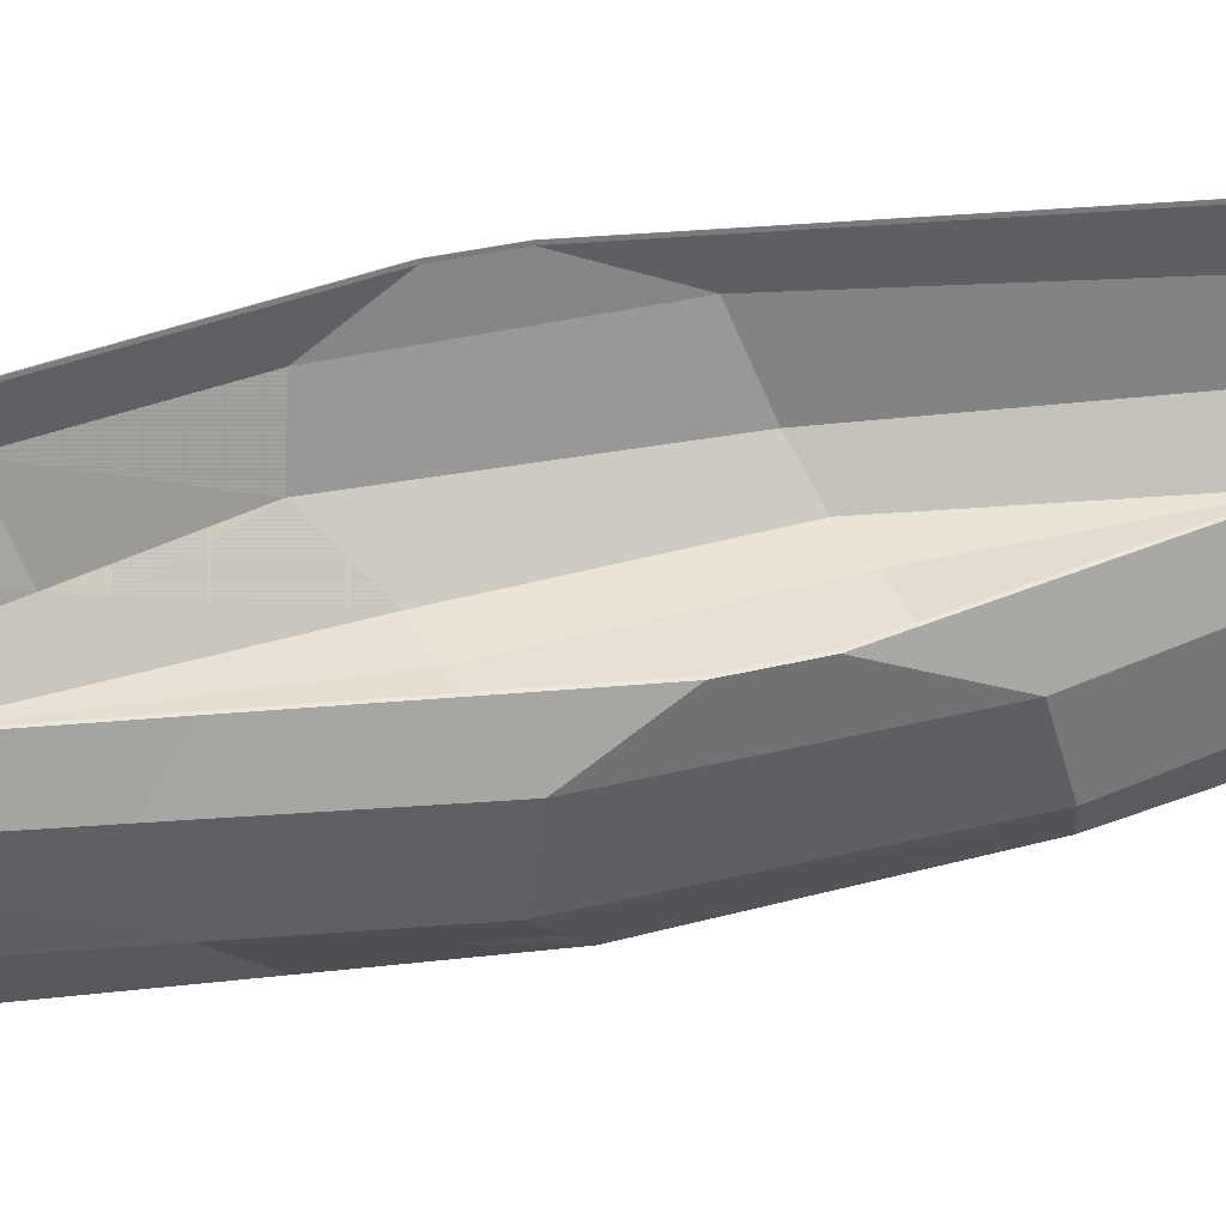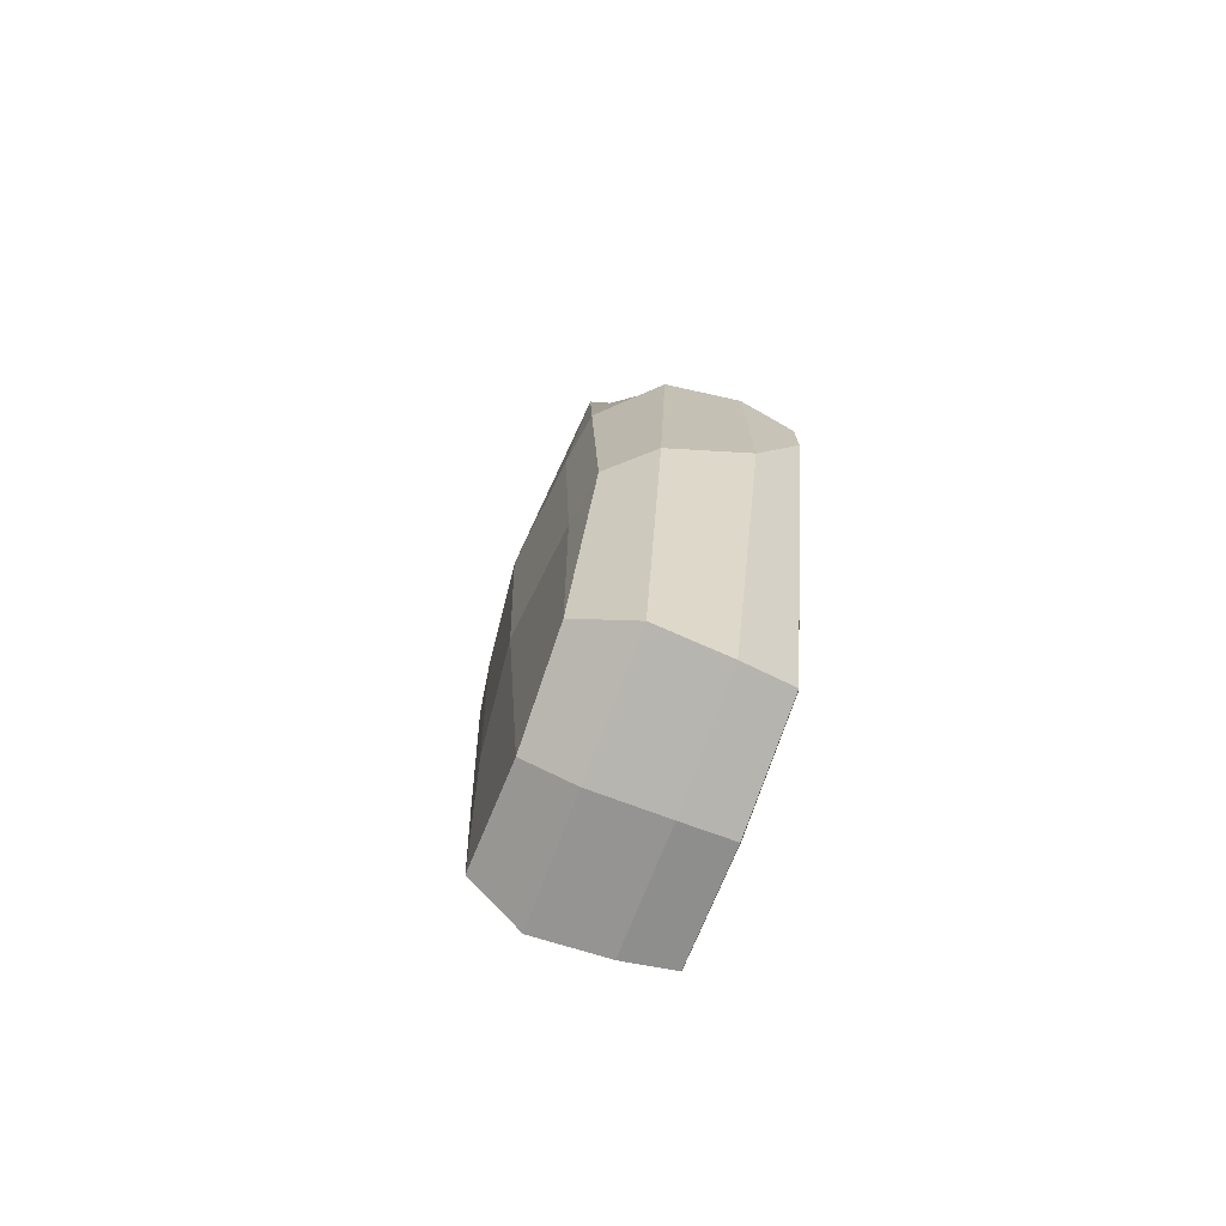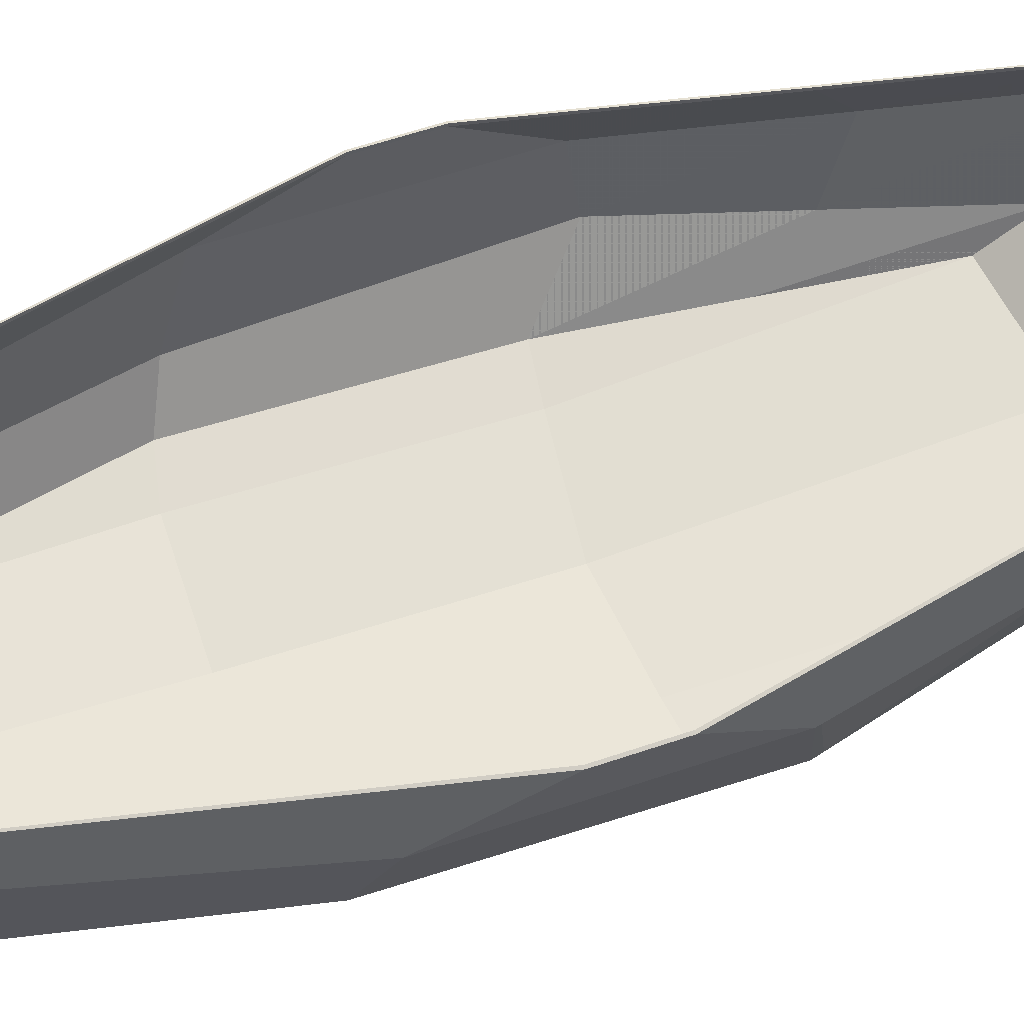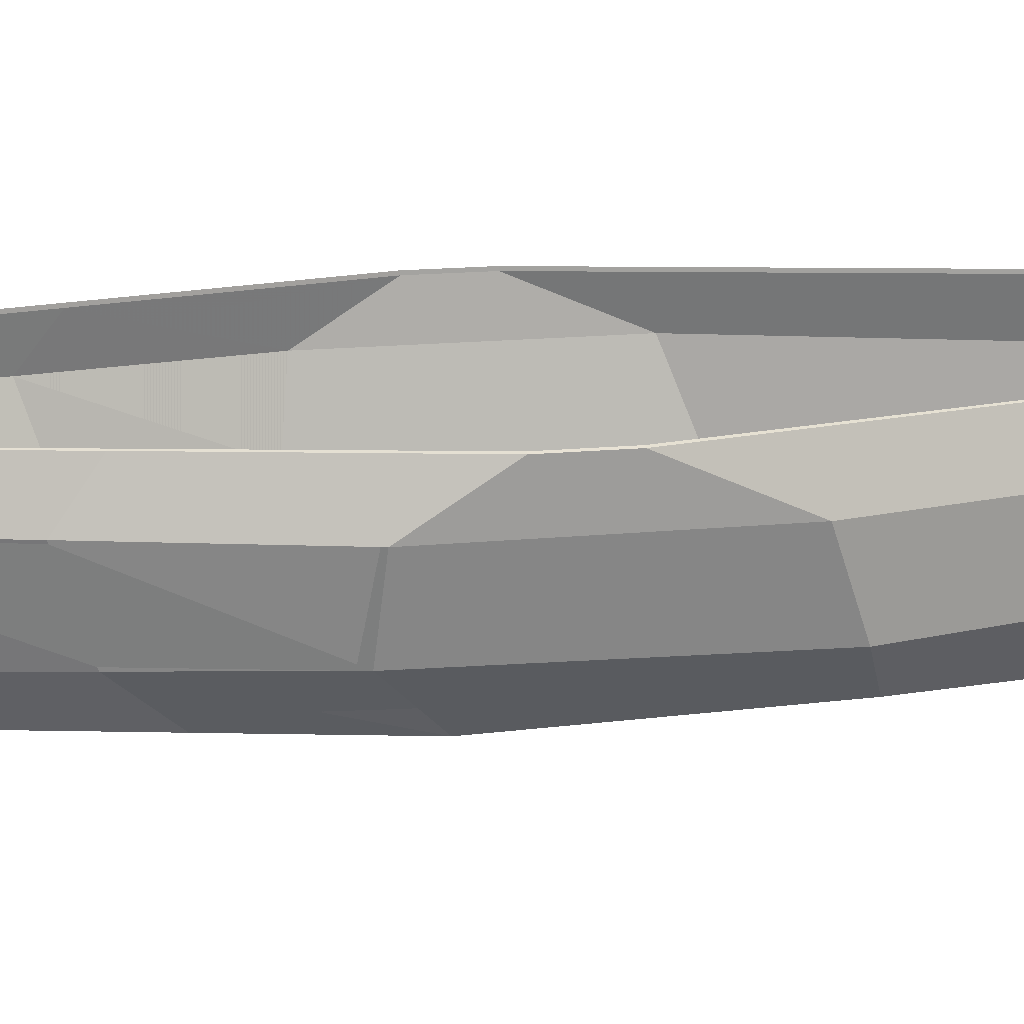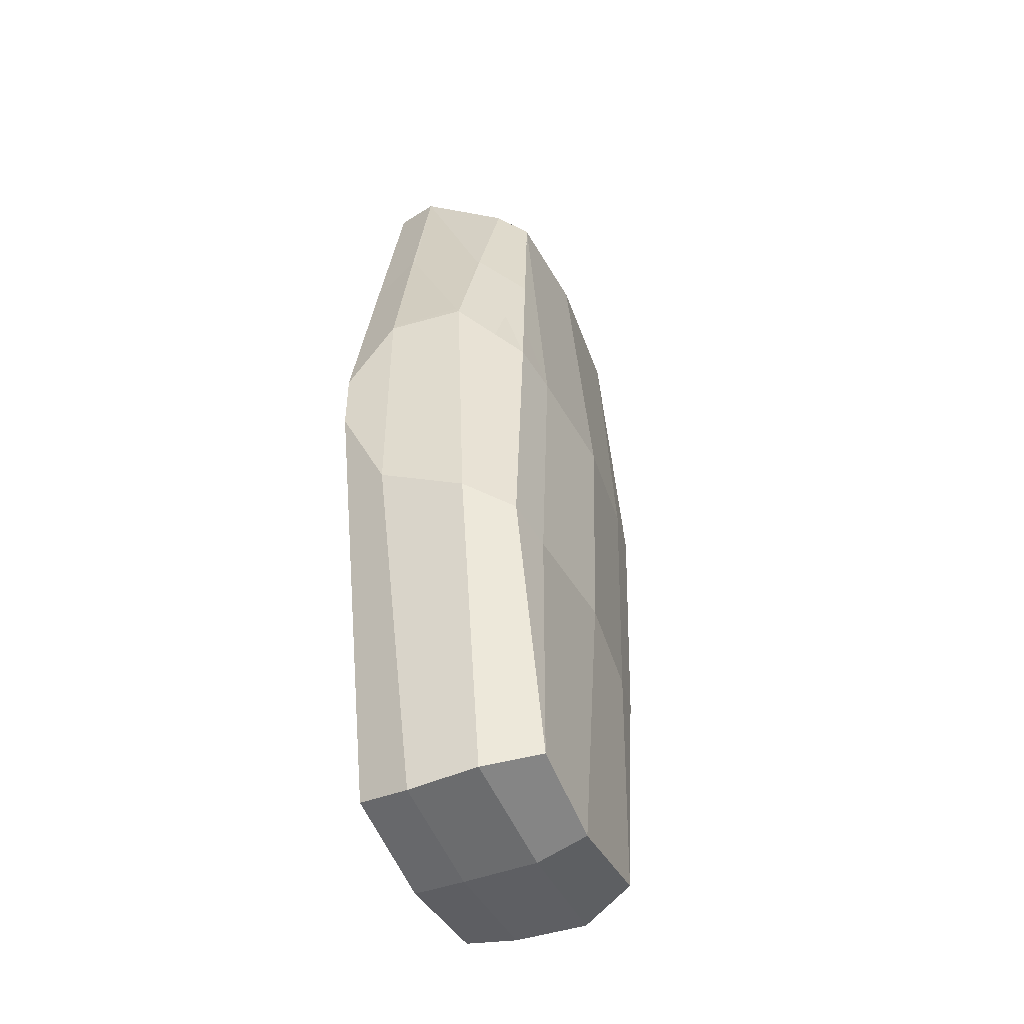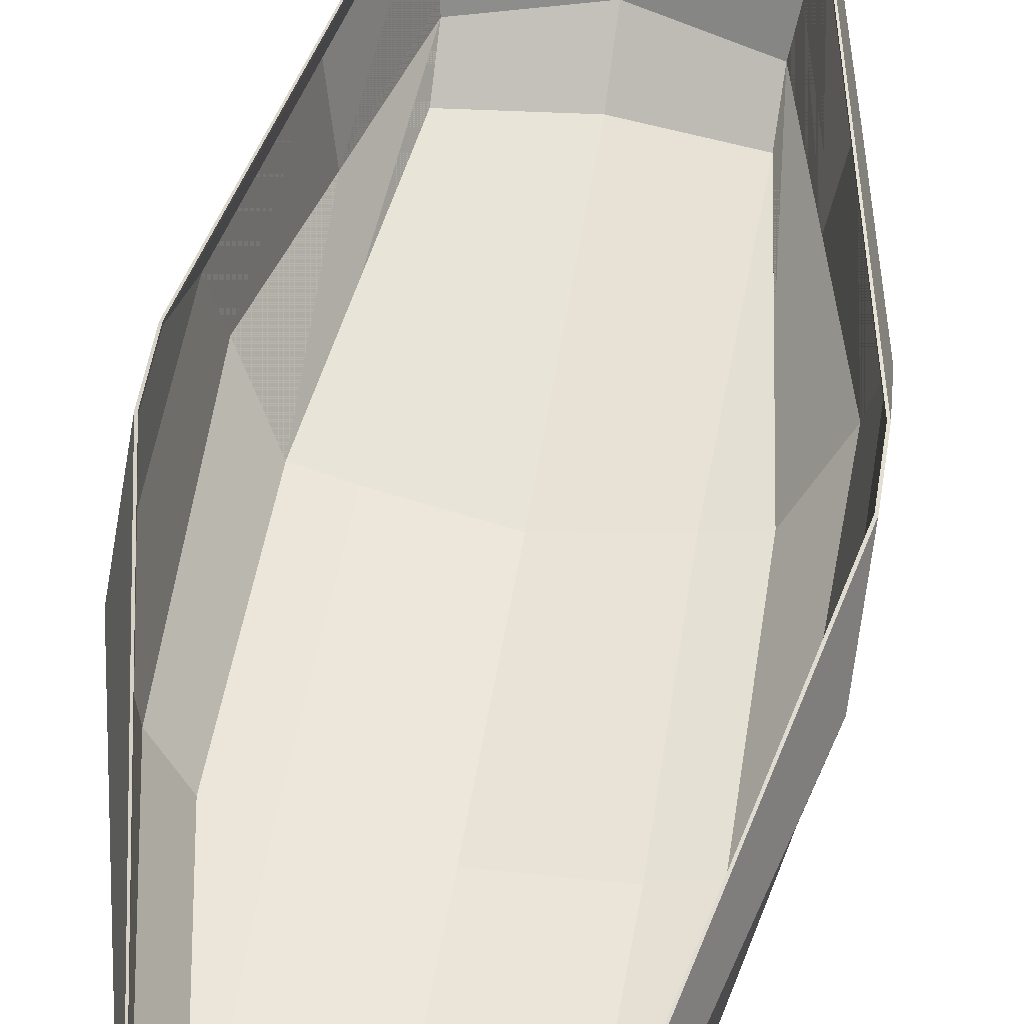
<metadata>
{"format":"obj","ext":"obj","renderer":"f3d","projection":"perspective","resolution":1024,"background":"white","views":[{"elev":32.2,"azim":70.4,"up":"+Y"},{"elev":-74.1,"azim":69.5,"up":"+Z"},{"elev":61.4,"azim":-109.0,"up":"+Y"},{"elev":17.2,"azim":79.2,"up":"+Y"},{"elev":-47.6,"azim":-66.9,"up":"+Z"},{"elev":56.7,"azim":-170.4,"up":"+Y"}]}
</metadata>
<code>
o Cube
v 1.279 0.6517 0.2833
v 0.7114 0.6517 -2.348
v 0.6418 -0.4224 -2.3
v 0.9607 -0.3883 -0.6311
v 0.6663 -0.4398 -0.6899
v 0.7114 0.6517 3.303
v 1.279 0.6517 0.6713
v 0.9454 -0.4325 0.862
v 0.7062 -0.3711 2.61
v 0.6492 -0.4813 0.8283
v 1.167 -0.1276 -0.5255
v 0.7818 -0.09047 -2.392
v 0.7566 0.3435 -2.393
v 1.279 0.3581 -0.3465
v 1.21 -0.08495 1.165
v 1.279 0.3567 1.121
v 0.7999 0.3803 3.271
v 0.7135 -0.1504 2.912
v -1.279 0.6517 0.2833
v -0.7114 0.6517 -2.348
v -0.6418 -0.4224 -2.3
v -0.9607 -0.3883 -0.6311
v -0.6663 -0.4398 -0.6899
v -0.7114 0.6517 3.303
v -1.279 0.6517 0.6713
v -0.9451 -0.4326 0.8619
v -0.7071 -0.3705 2.61
v -0.6492 -0.4813 0.8283
v -1.167 -0.1276 -0.5255
v -0.7818 -0.09047 -2.392
v -0.7566 0.3435 -2.393
v -1.279 0.3581 -0.3465
v -1.21 -0.0852 1.165
v -1.279 0.357 1.121
v -0.7999 0.3801 3.271
v -0.7136 -0.1504 2.912
v 0.7192 0.6479 -2.357
v 1.294 0.6457 0.2828
v 1.294 0.6458 0.6719
v 0.7189 0.647 3.314
v -0.7192 0.6479 -2.357
v -1.294 0.6457 0.2828
v -1.294 0.6458 0.6719
v -0.7189 0.647 3.314
v -0.8262 -0.4018 1.735
v -0.9649 -0.1152 2.036
v -1.042 0.3706 2.192
v -1.007 0.6476 1.99
v -0.9954 0.6517 1.987
v -1.279 0.6517 0.2833
v -0.7114 0.6517 -2.348
v -0.6418 -0.4224 -2.3
v -0.9607 -0.3883 -0.6311
v -0.6663 -0.4398 -0.6899
v -0.7114 0.6517 3.303
v -1.279 0.6517 0.6713
v -0.9454 -0.4325 0.862
v -0.7062 -0.3711 2.61
v -0.6492 -0.4813 0.8283
v -1.167 -0.1276 -0.5255
v -0.7818 -0.09047 -2.392
v -0.7566 0.3435 -2.393
v -1.279 0.3581 -0.3465
v -1.21 -0.08495 1.165
v -1.279 0.3567 1.121
v -0.7999 0.3803 3.271
v -0.7135 -0.1504 2.912
v 0 0.6517 3.421
v 0 0.6517 -2.466
v 1.279 0.6517 0.2833
v 0.7114 0.6517 -2.348
v 0.6418 -0.4224 -2.3
v 0.9607 -0.3883 -0.6311
v 0.6663 -0.4398 -0.6899
v 0.7114 0.6517 3.303
v 1.279 0.6517 0.6713
v 0.9451 -0.4326 0.8619
v 0.7071 -0.3705 2.61
v 0.6492 -0.4813 0.8283
v 0 -0.4072 -2.391
v 0 -0.5128 -0.692
v 0 -0.5549 0.771
v 0 -0.3988 2.718
v 1.167 -0.1276 -0.5255
v 0.7818 -0.09047 -2.392
v 0.7566 0.3435 -2.393
v 1.279 0.3581 -0.3465
v 1.21 -0.0852 1.165
v 1.279 0.357 1.121
v 0.7999 0.3801 3.271
v 0.7136 -0.1504 2.912
v 0 0.3425 -2.486
v 0 -0.104 -2.486
v 0 -0.1255 3.107
v 0 0.3768 3.364
v -0.7192 0.6479 -2.357
v -1.294 0.6457 0.2828
v -1.294 0.6458 0.6719
v -0.7189 0.647 3.314
v 0 0.6463 -2.48
v 0 0.6446 3.436
v 0.7192 0.6479 -2.357
v 1.294 0.6457 0.2828
v 1.294 0.6458 0.6719
v 0.7189 0.647 3.314
v 0.8262 -0.4018 1.735
v 0.9649 -0.1152 2.036
v 1.042 0.3706 2.192
v 1.007 0.6476 1.99
v 0.9954 0.6517 1.987
v 1.279 0.6317 0.2833
v 0.7114 0.6317 -2.348
v 0.6335 -0.4072 -2.29
v 0.9493 -0.3719 -0.6297
v 0.6638 -0.4199 -0.6894
v 0.7114 0.6317 3.303
v 1.279 0.6317 0.6713
v 0.9349 -0.4155 0.8612
v 0.6972 -0.3541 2.604
v 0.6467 -0.4614 0.8279
v 1.148 -0.1207 -0.5233
v 0.7685 -0.08564 -2.378
v 0.7434 0.3418 -2.378
v 1.259 0.3572 -0.3436
v 1.191 -0.07707 1.163
v 1.26 0.3568 1.118
v 0.7861 0.3839 3.257
v 0.7021 -0.1385 2.901
v -1.279 0.6317 0.2833
v -0.7114 0.6317 -2.348
v -0.6335 -0.4072 -2.29
v -0.9493 -0.3719 -0.6297
v -0.6638 -0.4199 -0.6894
v -0.7114 0.6317 3.303
v -1.279 0.6317 0.6713
v -0.9349 -0.4155 0.8612
v -0.6972 -0.3541 2.604
v -0.6467 -0.4614 0.8279
v -1.148 -0.1207 -0.5233
v -0.7685 -0.08564 -2.378
v -0.7434 0.3418 -2.378
v -1.259 0.3572 -0.3436
v -1.191 -0.07707 1.163
v -1.26 0.3568 1.118
v -0.7861 0.3839 3.257
v -0.7021 -0.1385 2.901
v 0.7114 0.6317 -2.348
v 1.279 0.6317 0.2833
v 1.279 0.6317 0.6713
v 0.7114 0.6317 3.303
v -0.7114 0.6317 -2.348
v -1.279 0.6317 0.2833
v -1.279 0.6317 0.6713
v -0.7114 0.6317 3.303
v -0.816 -0.3848 1.733
v -0.9468 -0.1078 2.032
v -1.023 0.3704 2.188
v -0.9954 0.6317 1.987
v -0.9954 0.6317 1.987
v -1.279 0.6317 0.2833
v -0.7114 0.6317 -2.348
v -0.6335 -0.4072 -2.29
v -0.9493 -0.3719 -0.6297
v -0.6638 -0.4199 -0.6894
v -0.7114 0.6317 3.303
v -1.279 0.6317 0.6713
v -0.9349 -0.4155 0.8612
v -0.6972 -0.3541 2.604
v -0.6467 -0.4614 0.8279
v -1.148 -0.1207 -0.5233
v -0.7685 -0.08564 -2.378
v -0.7434 0.3418 -2.378
v -1.259 0.3572 -0.3436
v -1.191 -0.07707 1.163
v -1.26 0.3568 1.118
v -0.7861 0.3839 3.257
v -0.7021 -0.1385 2.901
v 0 0.6317 3.421
v 0 0.6317 -2.466
v 1.279 0.6317 0.2833
v 0.7114 0.6317 -2.348
v 0.6335 -0.4072 -2.29
v 0.9493 -0.3719 -0.6297
v 0.6638 -0.4199 -0.6894
v 0.7114 0.6317 3.303
v 1.279 0.6317 0.6713
v 0.9349 -0.4155 0.8612
v 0.6972 -0.3541 2.604
v 0.6467 -0.4614 0.8279
v 0 -0.3918 -2.378
v 0 -0.4928 -0.6914
v 0 -0.5349 0.7707
v 0 -0.3801 2.71
v 1.148 -0.1207 -0.5233
v 0.7685 -0.08564 -2.378
v 0.7434 0.3418 -2.378
v 1.259 0.3572 -0.3436
v 1.191 -0.07707 1.163
v 1.26 0.3568 1.118
v 0.7861 0.3839 3.257
v 0.7021 -0.1385 2.901
v 0 0.3418 -2.466
v 0 -0.101 -2.466
v 0 -0.1123 3.092
v 0 0.3842 3.345
v -0.7114 0.6317 -2.348
v -1.279 0.6317 0.2833
v -1.279 0.6317 0.6713
v -0.7114 0.6317 3.303
v 0 0.6317 -2.466
v 0 0.6317 3.421
v 0.7114 0.6317 -2.348
v 1.279 0.6317 0.2833
v 1.279 0.6317 0.6713
v 0.7114 0.6317 3.303
v 0.816 -0.3848 1.733
v 0.9468 -0.1078 2.032
v 1.023 0.3704 2.188
v 0.9954 0.6317 1.987
v 0.9954 0.6317 1.987
f 80 93 12 3
f 92 100 37 13
f 4 11 15 8
f 9 18 94 83
f 17 40 101 95
f 81 5 10 82
f 3 4 5
f 8 9 10
f 11 12 13 14
f 15 16 17 18
f 11 4 3 12
f 18 9 8 15
f 82 10 9 83
f 10 5 4 8
f 5 81 80 3
f 38 14 13 37
f 40 17 16 39
f 17 95 94 18
f 92 13 12 93
f 14 16 15 11
f 14 38 39 16
f 80 21 30 93
f 92 31 41 100
f 22 26 33 29
f 27 83 94 36
f 35 95 101 44
f 81 82 28 23
f 21 23 22
f 26 28 27 45
f 29 32 31 30
f 46 36 35 47
f 29 30 21 22
f 46 33 26 45
f 82 83 27 28
f 28 26 22 23
f 23 21 80 81
f 42 41 31 32
f 48 43 34 47
f 35 36 94 95
f 92 93 30 31
f 32 29 33 34
f 32 34 43 42
f 38 37 2 1
f 40 39 7 6
f 39 38 1 7
f 37 100 69 2
f 101 40 6 68
f 41 42 19 20
f 48 44 24 49
f 42 43 25 19
f 100 41 20 69
f 44 101 68 24
f 43 48 49 25
f 44 48 47 35
f 36 46 45 27
f 33 46 47 34
f 80 52 61 93
f 92 62 96 100
f 53 57 64 60
f 58 83 94 67
f 66 95 101 99
f 81 82 59 54
f 52 54 53
f 57 59 58
f 60 63 62 61
f 64 67 66 65
f 60 61 52 53
f 67 64 57 58
f 82 83 58 59
f 59 57 53 54
f 54 52 80 81
f 97 96 62 63
f 99 98 65 66
f 66 67 94 95
f 92 93 61 62
f 63 60 64 65
f 63 65 98 97
f 80 93 85 72
f 92 100 102 86
f 73 84 88 77
f 78 91 94 83
f 90 105 101 95
f 81 74 79 82
f 72 73 74
f 77 106 78 79
f 84 85 86 87
f 107 108 90 91
f 84 73 72 85
f 107 106 77 88
f 82 79 78 83
f 79 74 73 77
f 74 81 80 72
f 103 87 86 102
f 109 108 89 104
f 90 95 94 91
f 92 86 85 93
f 87 89 88 84
f 87 103 104 89
f 97 50 51 96
f 99 55 56 98
f 98 56 50 97
f 96 51 69 100
f 101 68 55 99
f 102 71 70 103
f 109 110 75 105
f 103 70 76 104
f 100 69 71 102
f 105 75 68 101
f 104 76 110 109
f 105 90 108 109
f 91 78 106 107
f 88 89 108 107
f 190 113 122 203
f 202 123 147 210
f 114 118 125 121
f 119 193 204 128
f 127 205 211 150
f 191 192 120 115
f 113 115 114
f 118 120 119
f 121 124 123 122
f 125 128 127 126
f 121 122 113 114
f 128 125 118 119
f 192 193 119 120
f 120 118 114 115
f 115 113 190 191
f 148 147 123 124
f 150 149 126 127
f 127 128 204 205
f 202 203 122 123
f 124 121 125 126
f 124 126 149 148
f 190 203 140 131
f 202 210 151 141
f 132 139 143 136
f 137 146 204 193
f 145 154 211 205
f 191 133 138 192
f 131 132 133
f 136 155 137 138
f 139 140 141 142
f 156 157 145 146
f 139 132 131 140
f 156 155 136 143
f 192 138 137 193
f 138 133 132 136
f 133 191 190 131
f 152 142 141 151
f 158 157 144 153
f 145 205 204 146
f 202 141 140 203
f 142 144 143 139
f 142 152 153 144
f 148 111 112 147
f 150 116 117 149
f 149 117 111 148
f 147 112 179 210
f 211 178 116 150
f 151 130 129 152
f 158 159 134 154
f 152 129 135 153
f 210 179 130 151
f 154 134 178 211
f 153 135 159 158
f 154 145 157 158
f 146 137 155 156
f 143 144 157 156
f 190 203 171 162
f 202 210 206 172
f 163 170 174 167
f 168 177 204 193
f 176 209 211 205
f 191 164 169 192
f 162 163 164
f 167 168 169
f 170 171 172 173
f 174 175 176 177
f 170 163 162 171
f 177 168 167 174
f 192 169 168 193
f 169 164 163 167
f 164 191 190 162
f 207 173 172 206
f 209 176 175 208
f 176 205 204 177
f 202 172 171 203
f 173 175 174 170
f 173 207 208 175
f 190 182 195 203
f 202 196 212 210
f 183 187 198 194
f 188 193 204 201
f 200 205 211 215
f 191 192 189 184
f 182 184 183
f 187 189 188 216
f 194 197 196 195
f 217 201 200 218
f 194 195 182 183
f 217 198 187 216
f 192 193 188 189
f 189 187 183 184
f 184 182 190 191
f 213 212 196 197
f 219 214 199 218
f 200 201 204 205
f 202 203 195 196
f 197 194 198 199
f 197 199 214 213
f 207 206 161 160
f 209 208 166 165
f 208 207 160 166
f 206 210 179 161
f 211 209 165 178
f 212 213 180 181
f 219 215 185 220
f 213 214 186 180
f 210 212 181 179
f 215 211 178 185
f 214 219 220 186
f 215 219 218 200
f 201 217 216 188
f 198 217 218 199
f 1 2 112 111
f 6 7 117 116
f 7 1 111 117
f 2 69 179 112
f 68 6 116 178
f 20 19 129 130
f 49 24 134 159
f 19 25 135 129
f 69 20 130 179
f 24 68 178 134
f 25 49 159 135
f 51 50 160 161
f 56 55 165 166
f 50 56 166 160
f 69 51 161 179
f 55 68 178 165
f 70 71 181 180
f 75 110 220 185
f 76 70 180 186
f 71 69 179 181
f 68 75 185 178
f 110 76 186 220

</code>
